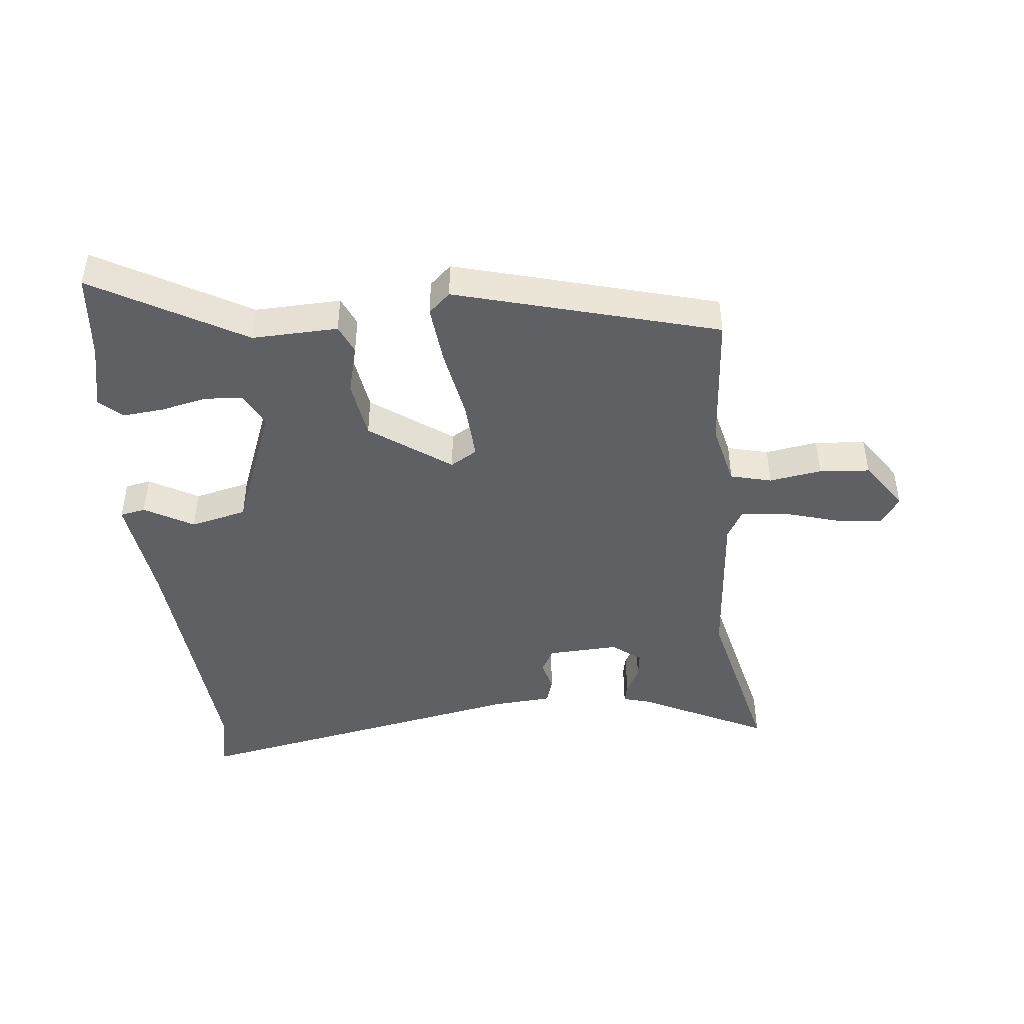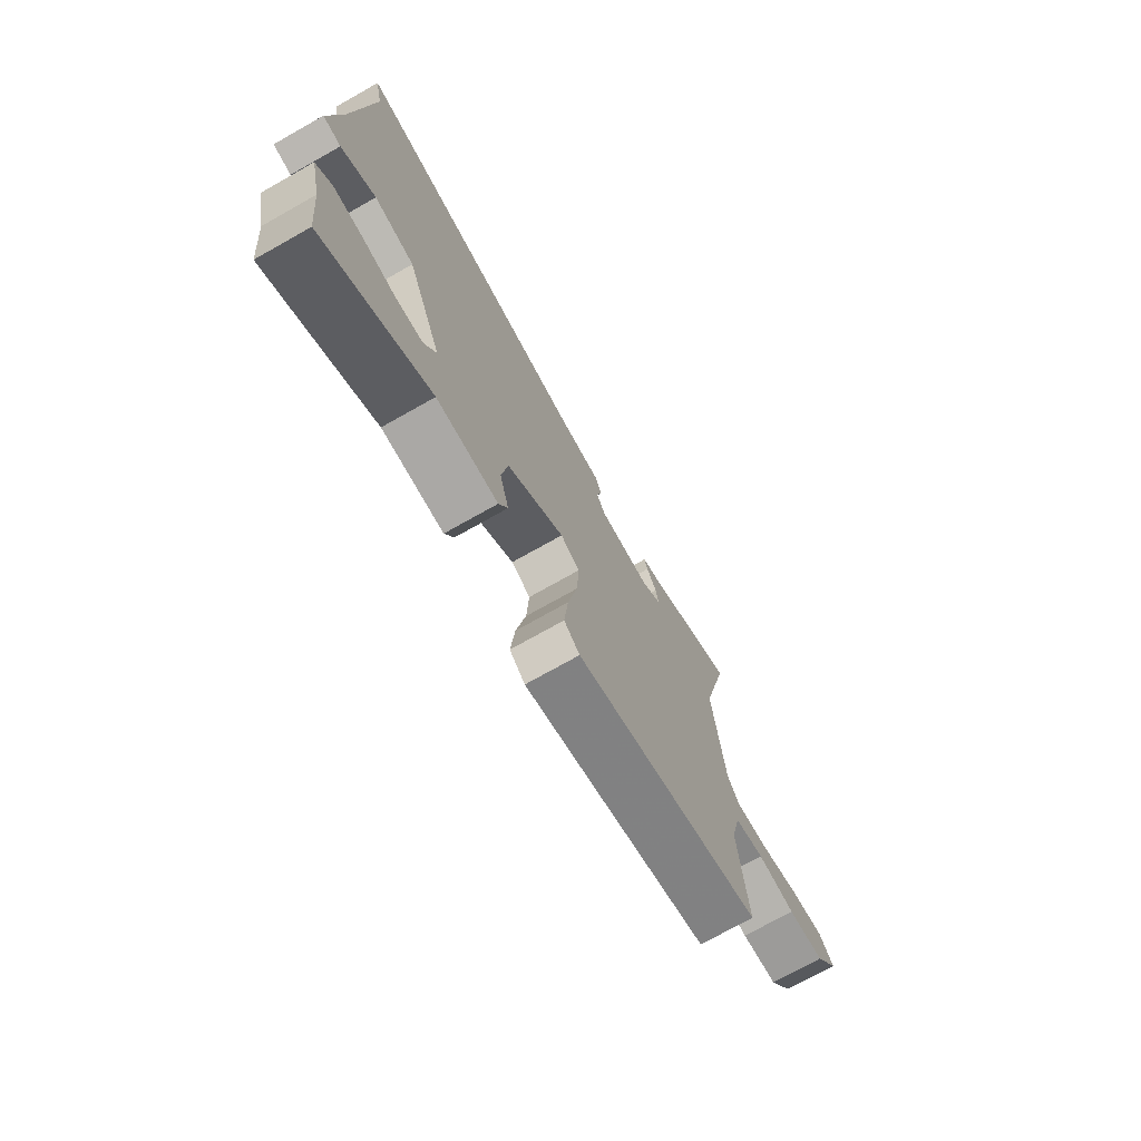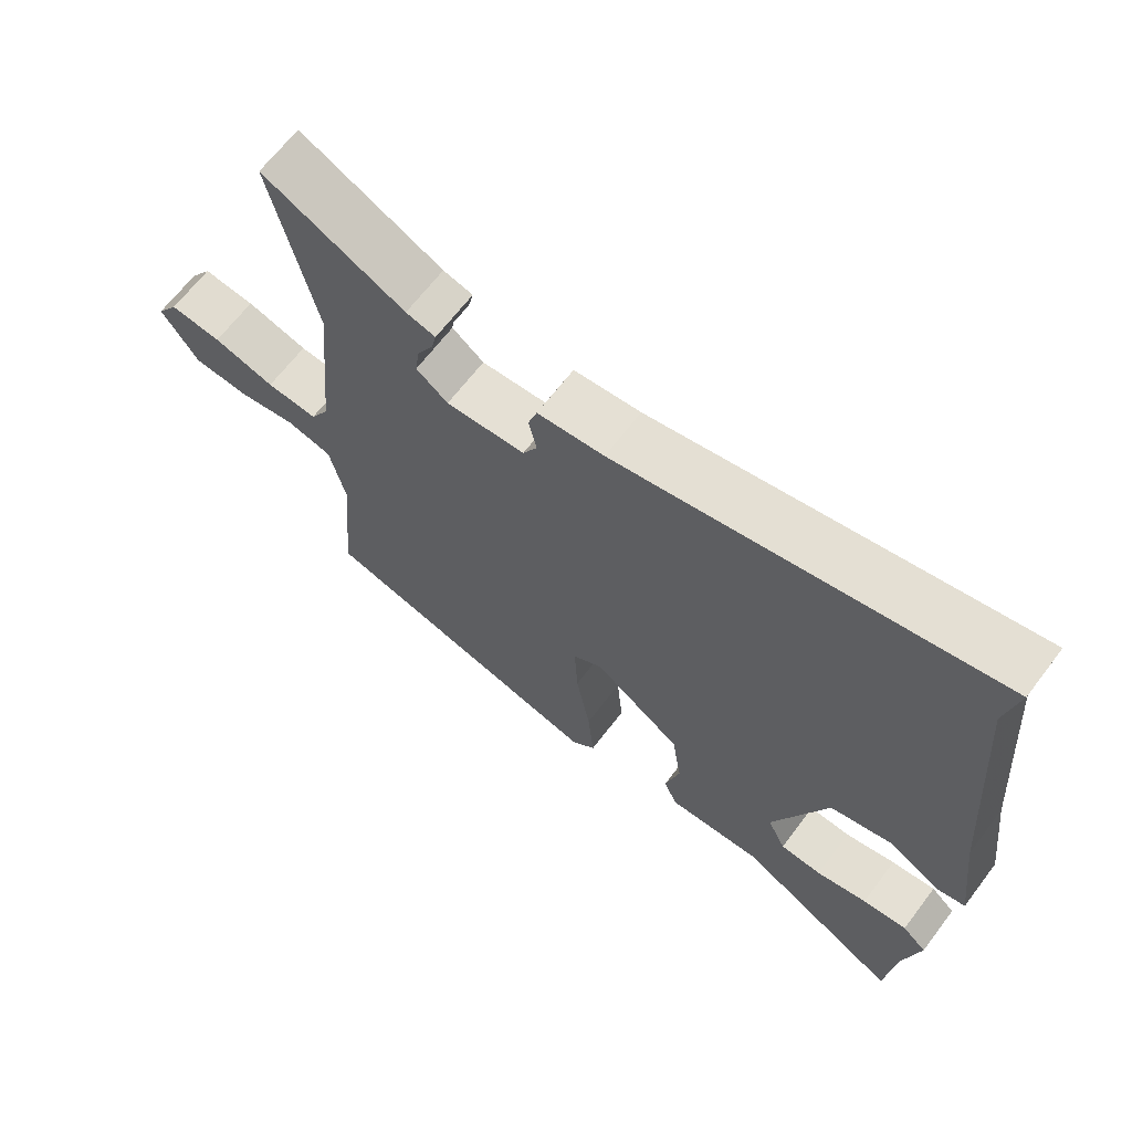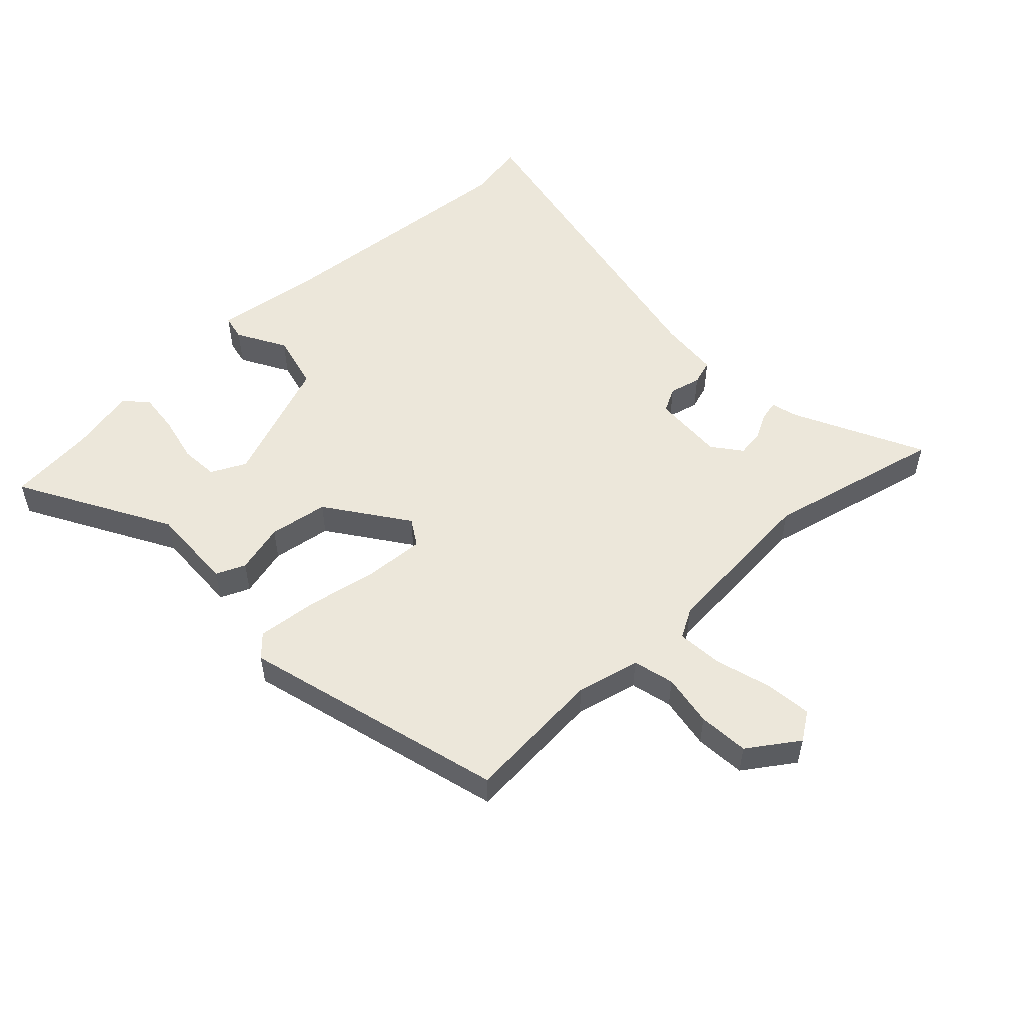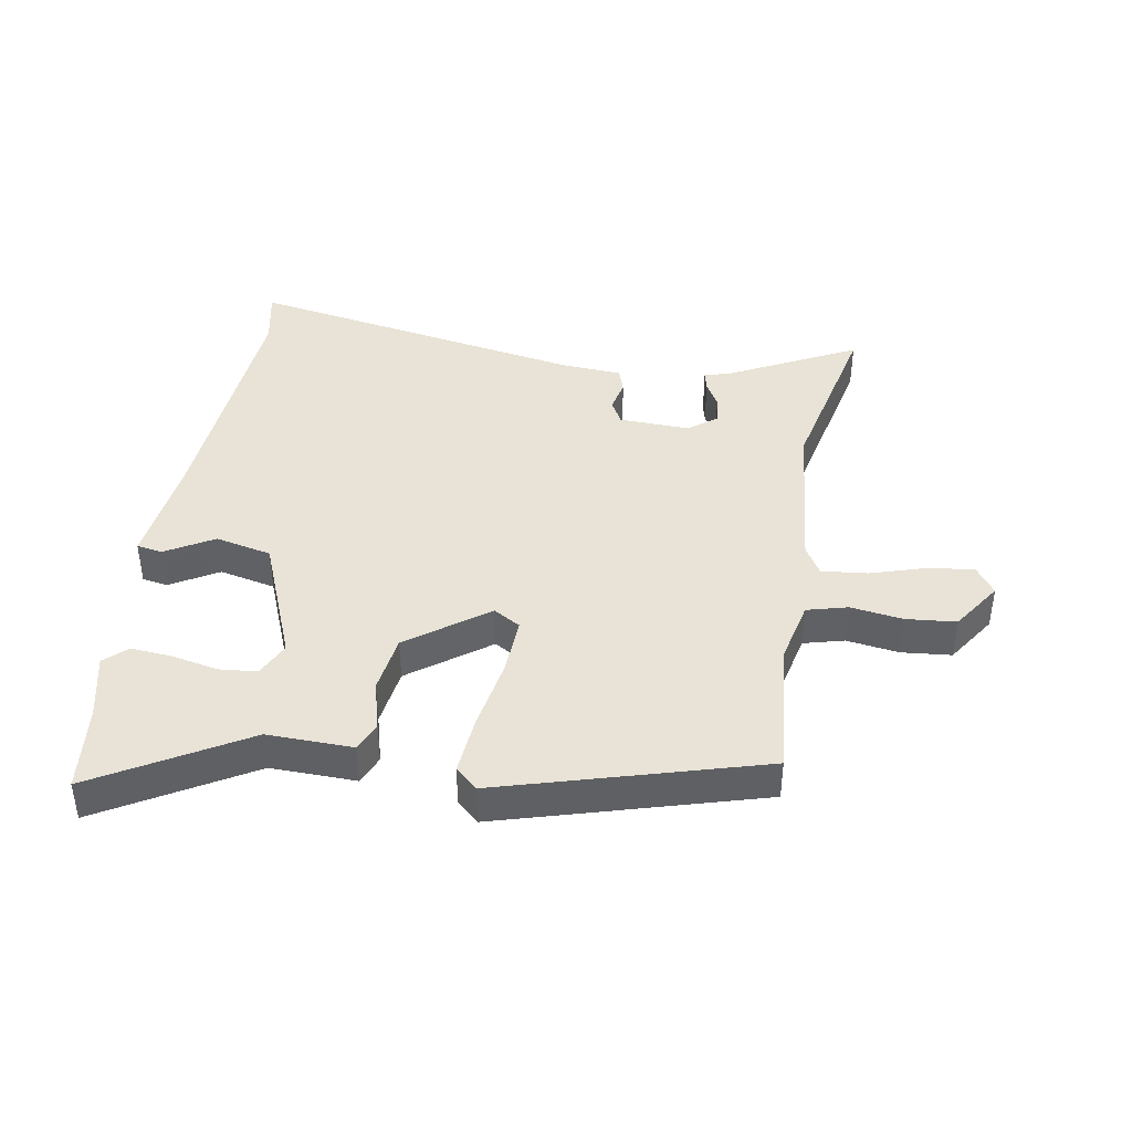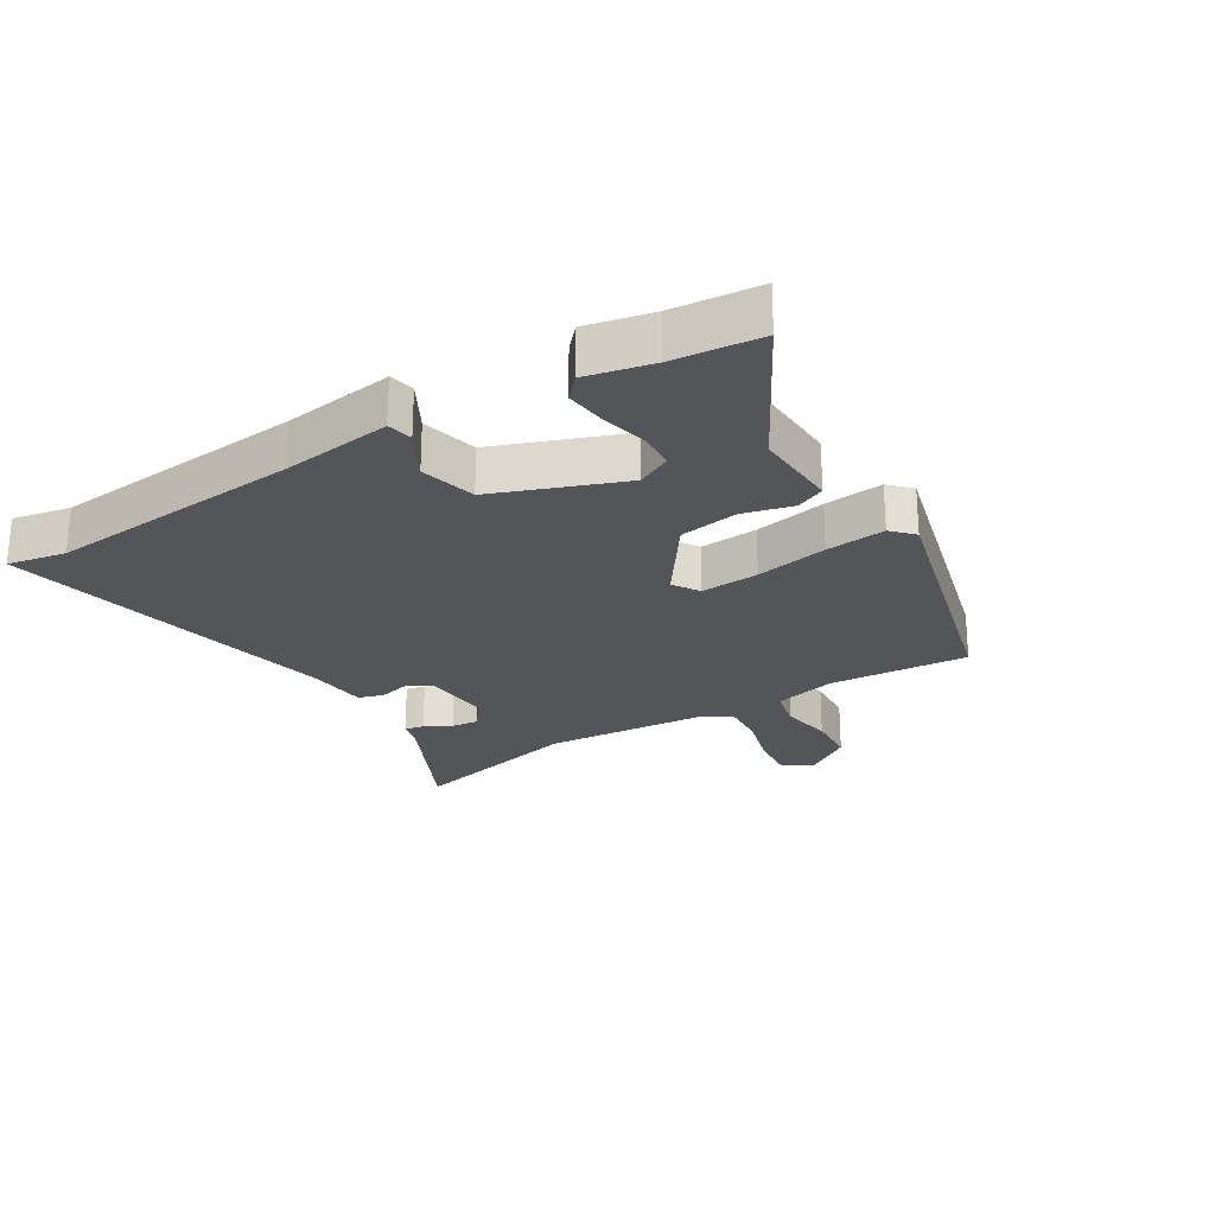
<metadata>
{"format":"obj","ext":"obj","renderer":"f3d","projection":"perspective","resolution":1024,"background":"white","views":[{"elev":-44.8,"azim":-173.8,"up":"+Y"},{"elev":-73.9,"azim":119.4,"up":"+Z"},{"elev":66.0,"azim":37.2,"up":"+Z"},{"elev":53.0,"azim":-132.9,"up":"+Y"},{"elev":41.5,"azim":-170.7,"up":"+Y"},{"elev":-24.4,"azim":122.3,"up":"+Y"}]}
</metadata>
<code>
v 0.518 0.07 0.591
v 0.499 0.07 0.497
v 0.531 0.07 0.085
v 0.553 0.07 -0.093
v 0.512 0.07 -0.101
v 0.434 0.07 -0.056
v 0.343 0.07 -0.077
v 0.263 0.07 -0.281
v 0.29 0.07 -0.337
v 0.351 0.07 -0.342
v 0.426 0.07 -0.326
v 0.492 0.07 -0.32
v 0.528 0.07 -0.353
v 0.504 0.07 -0.459
v 0.489 0.07 -0.599
v 0.249 0.07 -0.461
v 0.111 0.07 -0.465
v 0.091 0.07 -0.418
v 0.112 0.07 -0.338
v 0.098 0.07 -0.243
v -0.03 0.07 -0.15
v -0.073 0.07 -0.176
v -0.068 0.07 -0.27
v -0.047 0.07 -0.387
v -0.038 0.07 -0.483
v -0.073 0.07 -0.515
v -0.493 0.07 -0.397
v -0.474 0.07 -0.173
v -0.497 0.07 -0.072
v -0.563 0.07 -0.055
v -0.647 0.07 -0.068
v -0.728 0.07 -0.061
v -0.782 0.07 0.019
v -0.751 0.07 0.064
v -0.676 0.07 0.055
v -0.587 0.07 0.028
v -0.513 0.07 0.021
v -0.486 0.07 0.068
v -0.462 0.07 0.331
v -0.526 0.07 0.615
v -0.32 0.07 0.511
v -0.277 0.07 0.499
v -0.284 0.07 0.468
v -0.307 0.07 0.426
v -0.313 0.07 0.382
v -0.267 0.07 0.346
v -0.152 0.07 0.351
v -0.131 0.07 0.39
v -0.143 0.07 0.441
v -0.13 0.07 0.481
v -0.033 0.07 0.488
v 0.518 0 0.591
v 0.499 0 0.497
v 0.531 0 0.085
v 0.553 0 -0.093
v 0.512 0 -0.101
v 0.434 0 -0.056
v 0.343 0 -0.077
v 0.263 0 -0.281
v 0.29 0 -0.337
v 0.351 0 -0.342
v 0.426 0 -0.326
v 0.492 0 -0.32
v 0.528 0 -0.353
v 0.504 0 -0.459
v 0.489 0 -0.599
v 0.249 0 -0.461
v 0.111 0 -0.465
v 0.091 0 -0.418
v 0.112 0 -0.338
v 0.098 0 -0.243
v -0.03 0 -0.15
v -0.073 0 -0.176
v -0.068 0 -0.27
v -0.047 0 -0.387
v -0.038 0 -0.483
v -0.073 0 -0.515
v -0.493 0 -0.397
v -0.474 0 -0.173
v -0.497 0 -0.072
v -0.563 0 -0.055
v -0.647 0 -0.068
v -0.728 0 -0.061
v -0.782 0 0.019
v -0.751 0 0.064
v -0.676 0 0.055
v -0.587 0 0.028
v -0.513 0 0.021
v -0.486 0 0.068
v -0.462 0 0.331
v -0.526 0 0.615
v -0.32 0 0.511
v -0.277 0 0.499
v -0.284 0 0.468
v -0.307 0 0.426
v -0.313 0 0.382
v -0.267 0 0.346
v -0.152 0 0.351
v -0.131 0 0.39
v -0.143 0 0.441
v -0.13 0 0.481
v -0.033 0 0.488
f 48 49 50 51
f 51 1 2
f 48 51 2
f 47 48 2
f 41 42 43 44
f 41 44 45
f 40 41 45
f 39 40 45
f 38 39 45 46
f 34 35 36
f 33 34 36
f 32 33 36
f 31 32 36
f 30 31 36
f 29 30 36 37
f 38 46 47
f 37 38 47
f 29 37 47
f 28 29 47
f 26 27 28
f 25 26 28
f 24 25 28
f 23 24 28
f 16 17 18 19
f 16 19 20
f 15 16 20
f 14 15 20
f 12 13 14
f 11 12 14
f 10 11 14
f 9 10 14
f 9 14 20
f 8 9 20 21
f 3 4 5 6
f 3 6 7
f 2 3 7
f 7 8 21
f 2 7 21
f 47 2 21
f 22 23 28 47
f 21 22 47
f 102 101 100 99
f 53 52 102
f 53 102 99
f 53 99 98
f 95 94 93 92
f 96 95 92
f 96 92 91
f 96 91 90
f 97 96 90 89
f 87 86 85
f 87 85 84
f 87 84 83
f 87 83 82
f 87 82 81
f 88 87 81 80
f 98 97 89
f 98 89 88
f 98 88 80
f 98 80 79
f 79 78 77
f 79 77 76
f 79 76 75
f 79 75 74
f 70 69 68 67
f 71 70 67
f 71 67 66
f 71 66 65
f 65 64 63
f 65 63 62
f 65 62 61
f 65 61 60
f 71 65 60
f 72 71 60 59
f 57 56 55 54
f 58 57 54
f 58 54 53
f 72 59 58
f 72 58 53
f 72 53 98
f 98 79 74 73
f 98 73 72
f 1 52 53 2
f 2 53 54 3
f 3 54 55 4
f 4 55 56 5
f 5 56 57 6
f 6 57 58 7
f 7 58 59 8
f 8 59 60 9
f 9 60 61 10
f 10 61 62 11
f 11 62 63 12
f 12 63 64 13
f 13 64 65 14
f 14 65 66 15
f 15 66 67 16
f 16 67 68 17
f 17 68 69 18
f 18 69 70 19
f 19 70 71 20
f 20 71 72 21
f 21 72 73 22
f 22 73 74 23
f 23 74 75 24
f 24 75 76 25
f 25 76 77 26
f 26 77 78 27
f 27 78 79 28
f 28 79 80 29
f 29 80 81 30
f 30 81 82 31
f 31 82 83 32
f 32 83 84 33
f 33 84 85 34
f 34 85 86 35
f 35 86 87 36
f 36 87 88 37
f 37 88 89 38
f 38 89 90 39
f 39 90 91 40
f 40 91 92 41
f 41 92 93 42
f 42 93 94 43
f 43 94 95 44
f 44 95 96 45
f 45 96 97 46
f 46 97 98 47
f 47 98 99 48
f 48 99 100 49
f 49 100 101 50
f 50 101 102 51
f 51 102 52 1

</code>
